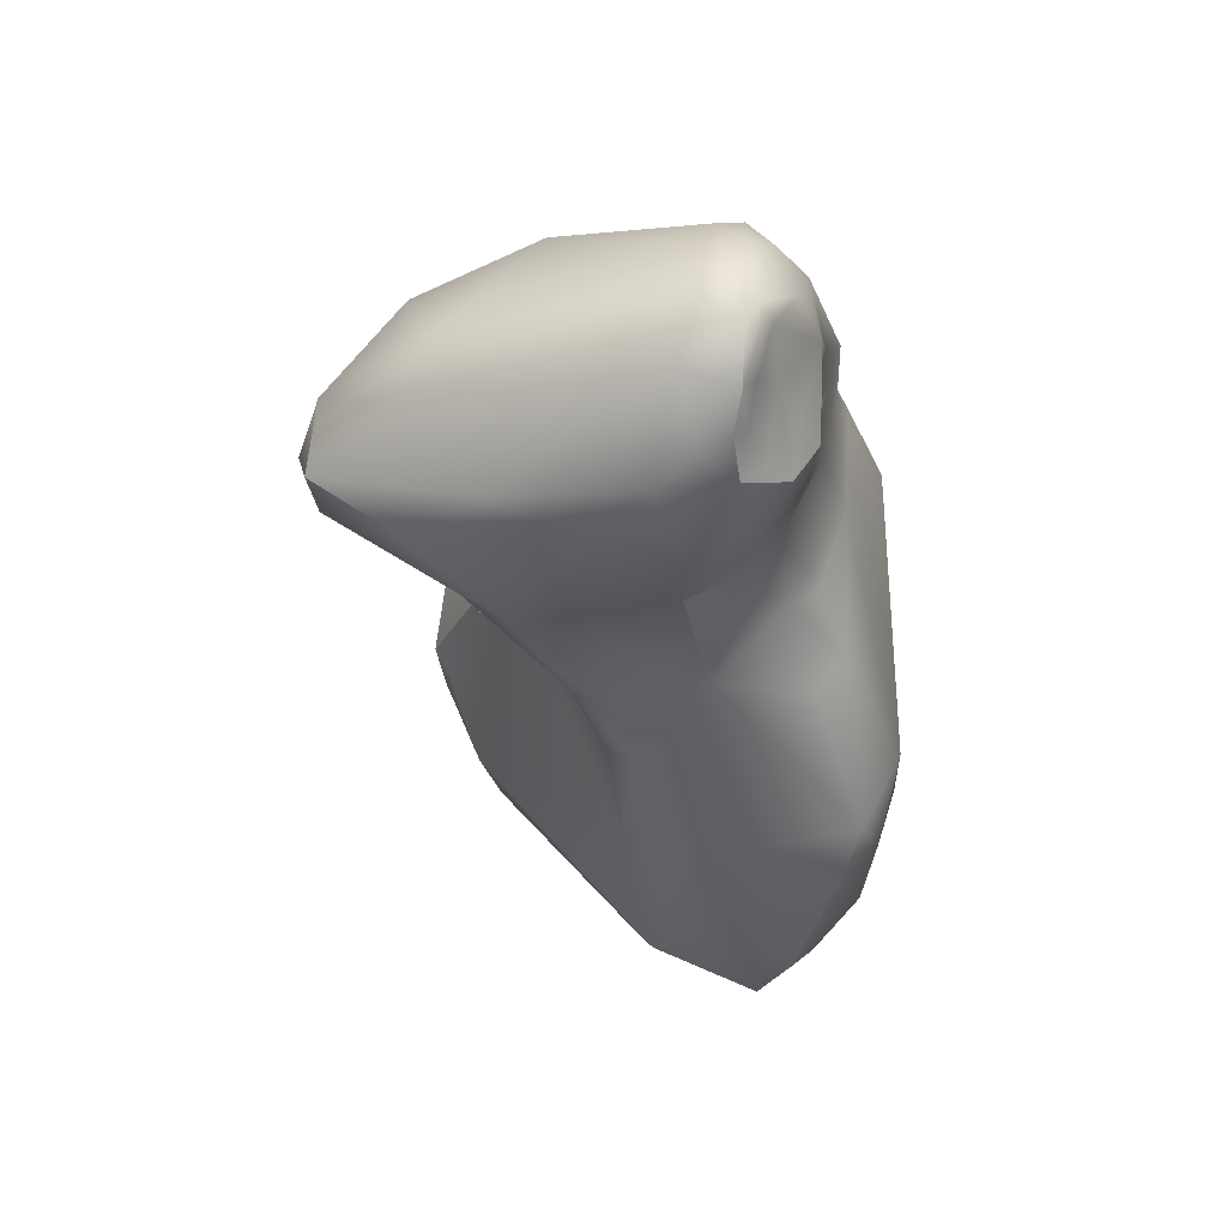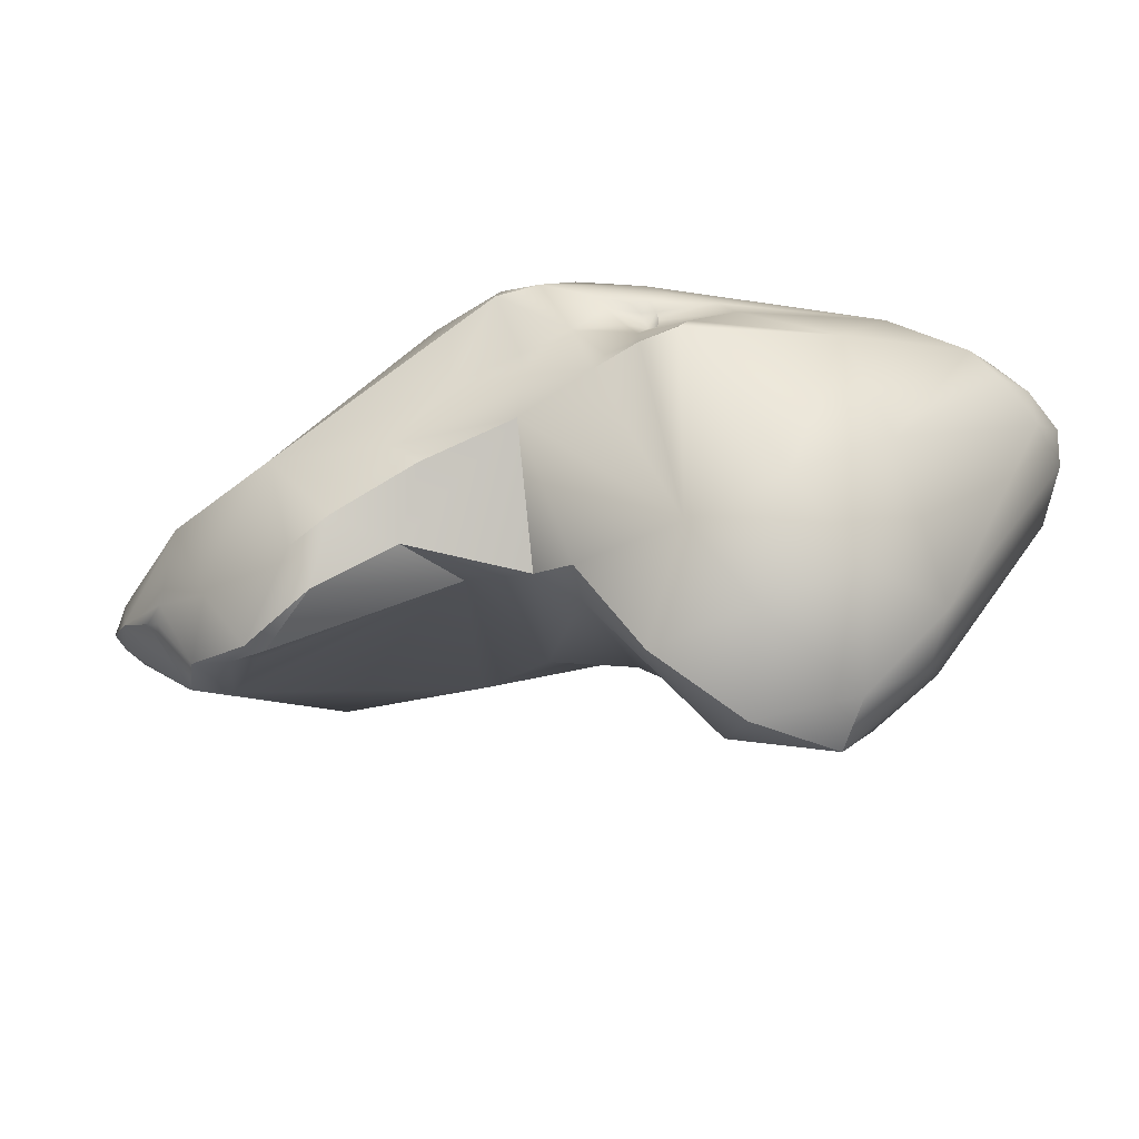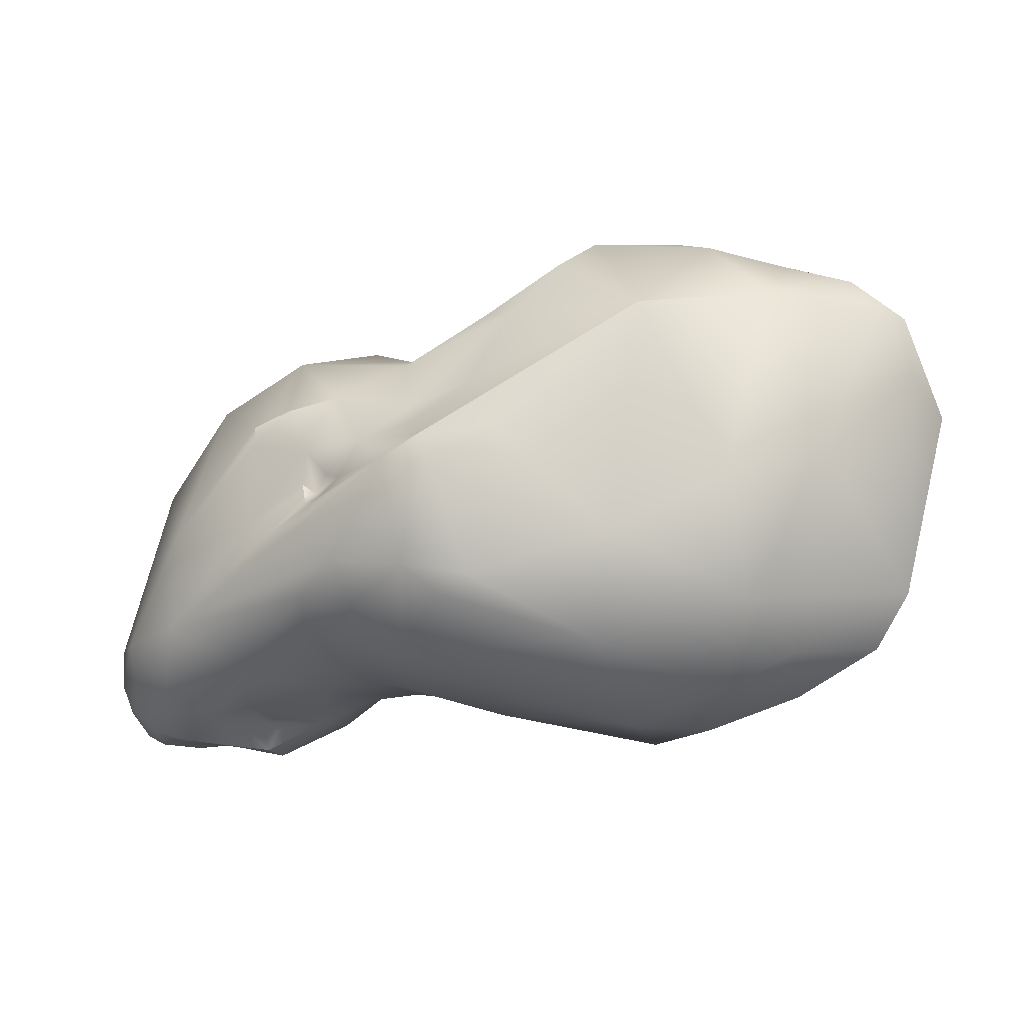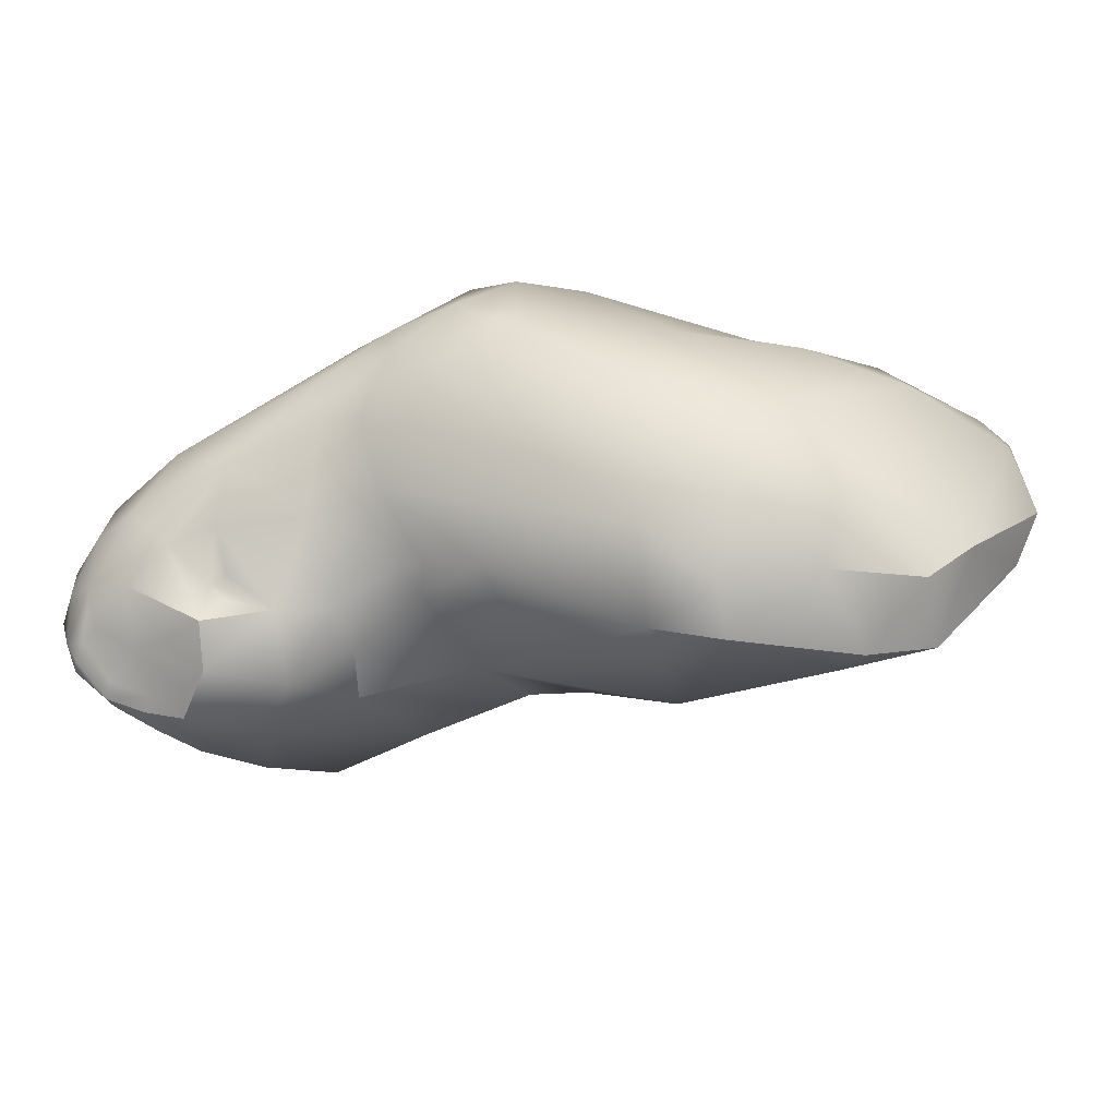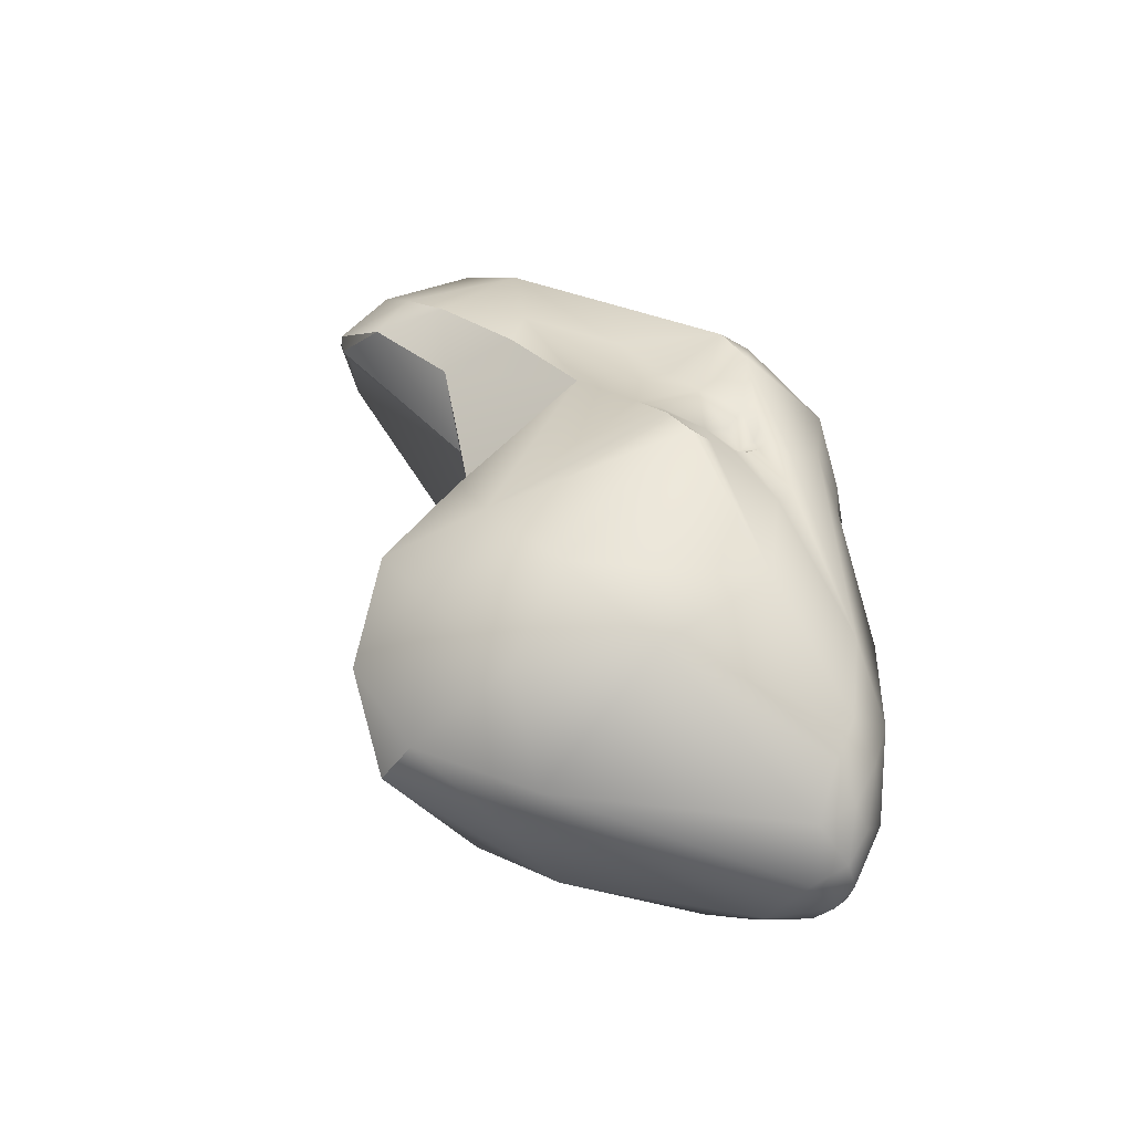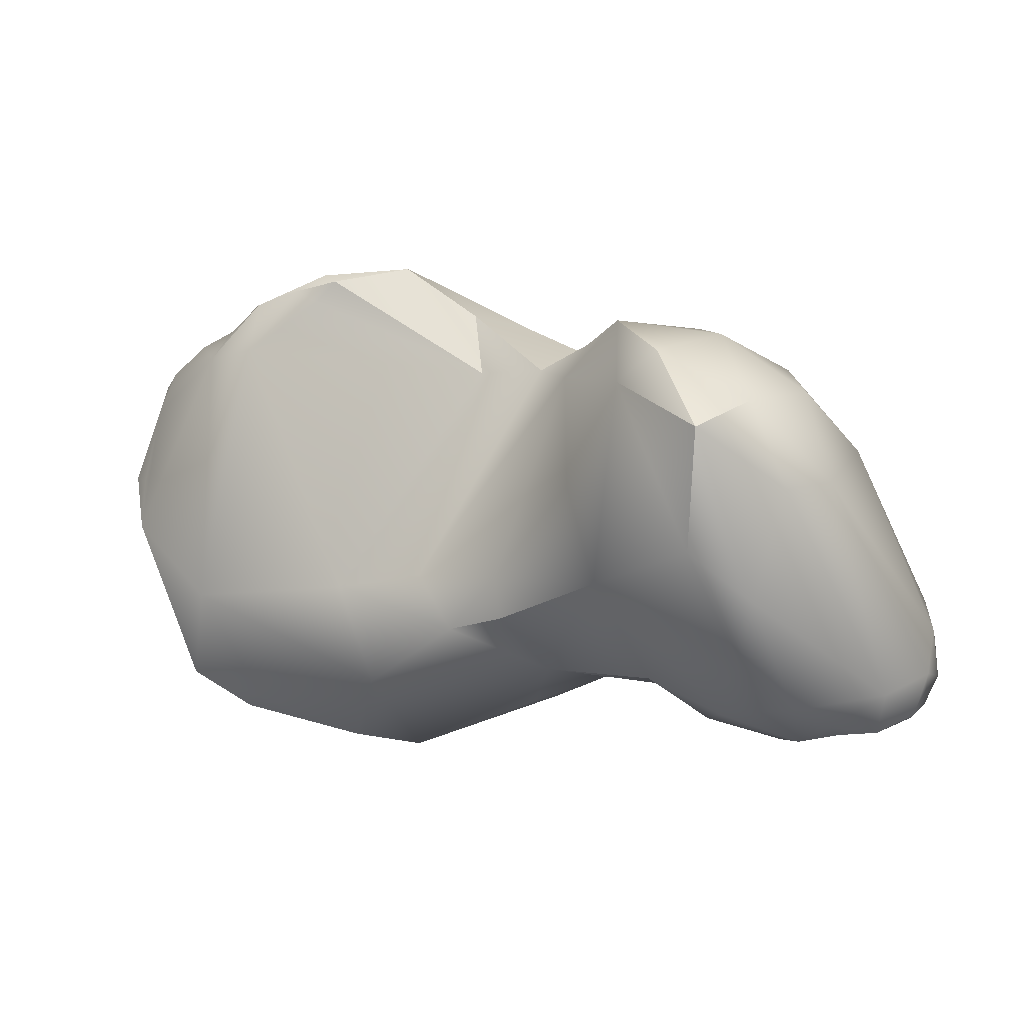
<metadata>
{"format":"obj","ext":"obj","renderer":"f3d","projection":"perspective","resolution":1024,"background":"white","views":[{"elev":-59.2,"azim":-97.2,"up":"+Y"},{"elev":-52.0,"azim":-137.9,"up":"+Z"},{"elev":44.5,"azim":-8.9,"up":"+Y"},{"elev":68.8,"azim":15.8,"up":"+Z"},{"elev":6.5,"azim":-117.3,"up":"+Y"},{"elev":-42.4,"azim":-177.2,"up":"+Y"}]}
</metadata>
<code>
v -273.5 -120.3 816
v -272.9 -120.4 816.8
v -272.7 -121.6 816.2
v -272.5 -121.1 816.5
v -273.3 -118.8 816.3
v -273.3 -117.7 815.7
v -272.4 -118.2 817.2
v -272 -116.1 816.6
v -273.6 -121 815.4
v -273.2 -121.5 814.7
v -272.8 -122 815.9
v -273.2 -121.6 815.9
v -272.8 -122.2 815.6
v -271.9 -122.5 814.3
v -273.7 -119.6 815.5
v -273.5 -118.5 815.1
v -273.5 -120 814.6
v -270.2 -116.6 818.4
v -270 -118.2 818.1
v -271.8 -120.2 817.4
v -271.3 -121.4 816.5
v -270.4 -121.2 817.1
v -270.2 -120 817.6
v -269.7 -120.6 817.7
v -269.7 -119.6 817.5
v -269.7 -122.1 816.5
v -269.3 -119.9 817.6
v -269.3 -119.6 817.6
v -269.4 -119.3 817.7
v -269.3 -121.7 817.1
v -271.1 -118.9 817.7
v -271.5 -114.6 814.6
v -271.8 -122.7 815.7
v -270.7 -122.7 815.6
v -270.4 -122.9 815
v -269.6 -122.7 815.9
v -269.3 -123 814.2
v -271.8 -122.3 816
v -270.7 -122.4 815.9
v -271.7 -115.9 811.6
v -270.4 -119.3 809.2
v -270 -116.5 808.7
v -267.8 -117.5 818.4
v -268.2 -115 818.8
v -267.1 -114.8 819.2
v -268.3 -113.4 818.5
v -268.2 -112.1 817.2
v -267.8 -111.7 816.8
v -267.4 -112.1 818.5
v -267.5 -111.7 816.6
v -267.4 -111.4 816.8
v -267 -113 819.4
v -266.9 -111 816.6
v -268 -119.8 817.6
v -267.2 -121.3 816.6
v -266.6 -119.3 817.4
v -269.5 -113 816
v -269.1 -112.9 816.7
v -269.1 -111.6 814.4
v -267.9 -111.9 816.5
v -267.9 -112 816.1
v -267.9 -111.9 815.8
v -267.5 -112 816.1
v -267.2 -111.4 816
v -267.7 -111.4 815.1
v -269 -111.3 813.9
v -268 -111 813.8
v -267.5 -122.2 815.2
v -267.9 -122.5 812.6
v -268.3 -122 810.8
v -269.8 -114.2 810.1
v -267.4 -113.1 809.3
v -269.2 -120.1 808.6
v -268.3 -118.4 807
v -267.8 -115.1 807.7
v -265.8 -114.1 820.4
v -265.6 -111.4 819.7
v -264.7 -112 820.4
v -264 -111.4 820.3
v -266.1 -116.6 819.2
v -265.3 -118.2 818.4
v -264.6 -118 818.7
v -264.5 -118.6 818
v -265.9 -109.8 817.4
v -264.6 -109.6 818.2
v -264.9 -109.2 817.2
v -265.9 -120 816.6
v -267.1 -110.9 814.2
v -266.7 -110.7 813.7
v -266.2 -110.5 815.7
v -264.9 -110.1 815.7
v -264.8 -110.3 814.9
v -265.6 -120.8 815.4
v -264.7 -110.3 813.1
v -264.2 -120.3 811.8
v -266.6 -121.4 809.4
v -266.9 -119.4 806.8
v -266 -116.9 806.5
v -264.9 -117.4 807.1
v -265 -114.4 807.7
v -262.3 -118.7 819
v -263 -118 819.7
v -262.9 -109 817.5
v -262.8 -119.5 816.4
v -263.2 -109.4 815.1
v -261.5 -119.2 814.4
v -261.4 -118.5 813.5
v -262.9 -112.9 810.9
v -262.3 -109.3 812.5
v -263.5 -118 810.5
v -264.2 -112.8 810.1
v -263.5 -113.9 810.3
v -258.7 -118.9 820.7
v -259.5 -116.7 821.7
v -260.9 -113.1 821.6
v -260.1 -110.7 819.9
v -260 -119 815.1
v -259.2 -117.4 814.5
v -261.7 -108.8 813.1
v -261.1 -112.3 811.6
v -260.9 -110.2 811.2
v -260.1 -108.5 811.5
v -257.4 -117.6 821.5
v -256.8 -118.6 820.6
v -257.5 -115.2 822.1
v -256.6 -112.4 821.4
v -255.3 -114.5 821.7
v -256.9 -109.9 819.1
v -257.7 -119.3 817
v -256.8 -117.3 815.1
v -258.4 -107.7 814.5
v -258.9 -108.3 811.1
v -258.9 -109.1 810.2
v -256.8 -109.7 810
v -256.5 -109.3 810.1
v -255 -116.6 821.5
v -252.6 -115.8 820.8
v -254.1 -110 818.7
v -254 -118.1 819.2
v -253.6 -117.8 819.9
v -254.9 -107.7 814.7
v -253.9 -108.3 812.9
v -253.6 -108.6 812.7
v -256.2 -110 810.5
v -255.8 -108.3 811.8
v -255.6 -109.6 810.5
v -254.3 -109.4 811.2
v -254.2 -110.9 811.6
v -251.7 -114.4 820.1
v -251.9 -116.9 819.3
v -250.3 -113.2 816.7
v -251.1 -109.9 816.5
v -250.3 -111.9 816
v -252.4 -116.2 816.6
v -250.8 -110.2 814.7
v -253.2 -108.5 813
v -253.2 -109 812.6
v -252.2 -108.5 813.7
v -251.9 -108.6 814.9
v -251.3 -109.2 814.1
v -250.9 -109 814.8
v -252.9 -110.5 812.3
v -250 -111.5 816.3
v -269.7 -120.6 817.7
v -269.7 -120.6 817.7
v -270.7 -122.7 815.6
v -267.9 -112 816.1
v -267.9 -111.9 815.8
v -268 -111 813.8
v -264.9 -109.2 817.2
v -265.6 -120.8 815.4
v -266.9 -119.4 806.8
v -266.9 -119.4 806.8
v -266.9 -119.4 806.8
v -266 -116.9 806.5
v -265 -114.4 807.7
v -262.9 -112.9 810.9
v -261.1 -112.3 811.6
v -260.9 -110.2 811.2
v -260.9 -110.2 811.2
v -260.1 -108.5 811.5
v -256.8 -118.6 820.6
v -258.4 -107.7 814.5
v -258.9 -109.1 810.2
v -258.9 -109.1 810.2
v -256.8 -109.7 810
v -252.6 -115.8 820.8
v -253.6 -117.8 819.9
v -251.7 -114.4 820.1
v -251.9 -116.9 819.3
v -250.3 -113.2 816.7
v -250 -111.5 816.3
v -250 -111.5 816.3
v -269.3 -121.7 817.1
v -271.8 -122.7 815.7
v -269.6 -122.7 815.9
v -269 -111.3 813.9
v -264.7 -110.3 813.1
v -261.5 -119.2 814.4
v -262.9 -112.9 810.9
v -262.3 -109.3 812.5
v -264.2 -112.8 810.1
v -256.8 -109.7 810
v -256.5 -109.3 810.1
v -254.3 -109.4 811.2
v -252.2 -108.5 813.7
v -250.9 -109 814.8
g grp1
f 12 2 1
f 12 1 9
f 5 1 2
f 12 3 2
f 12 11 3
f 4 2 3
f 4 3 21
f 2 4 20
f 3 11 38
f 38 21 3
f 1 5 15
f 5 6 15
f 15 6 16
f 5 7 6
f 6 40 16
f 7 5 2
f 7 8 6
f 20 7 2
f 6 32 40
f 1 15 9
f 10 12 9
f 15 17 9
f 17 10 9
f 11 12 13
f 10 14 13
f 12 10 13
f 33 13 14
f 195 11 13
f 38 11 195
f 15 16 17
f 40 17 16
f 17 40 41
f 10 17 41
f 18 8 7
f 43 44 18
f 18 19 43
f 54 43 19
f 20 4 21
f 38 39 21
f 22 20 21
f 24 20 22
f 164 23 20
f 20 23 31
f 25 31 23
f 164 25 23
f 30 24 22
f 30 22 21
f 26 30 21
f 26 21 39
f 26 39 36
f 164 27 25
f 28 25 27
f 29 25 28
f 36 30 26
f 165 194 54
f 164 54 27
f 27 54 28
f 54 29 28
f 194 196 55
f 20 31 7
f 18 7 31
f 31 19 18
f 19 31 25
f 19 25 29
f 19 29 54
f 8 32 6
f 57 32 8
f 32 57 59
f 33 14 35
f 34 33 35
f 39 166 36
f 196 34 35
f 35 14 37
f 37 196 35
f 68 196 37
f 39 38 195
f 166 39 195
f 71 40 32
f 14 10 41
f 14 41 73
f 41 40 42
f 42 40 71
f 76 52 45
f 45 44 43
f 45 43 80
f 80 43 56
f 18 46 8
f 44 46 18
f 44 52 46
f 44 45 52
f 58 8 47
f 58 47 48
f 48 60 58
f 8 46 49
f 84 51 48
f 47 84 48
f 50 60 48
f 48 51 50
f 52 77 49
f 49 46 52
f 8 49 47
f 49 84 47
f 50 51 53
f 77 52 76
f 84 90 53
f 51 84 53
f 194 55 54
f 196 68 55
f 54 56 43
f 56 54 55
f 56 55 87
f 57 8 58
f 32 59 66
f 65 59 57
f 197 59 67
f 32 66 71
f 59 65 67
f 60 61 58
f 61 57 58
f 61 62 57
f 65 57 62
f 50 63 60
f 63 167 60
f 168 167 63
f 62 63 65
f 88 67 65
f 63 50 53
f 53 64 63
f 63 64 65
f 64 90 65
f 90 88 65
f 53 90 64
f 72 71 66
f 72 66 169
f 89 67 88
f 89 72 169
f 69 68 37
f 69 95 68
f 55 68 93
f 95 93 68
f 70 37 14
f 14 73 70
f 69 37 70
f 75 42 71
f 72 75 71
f 70 73 97
f 96 70 97
f 70 96 69
f 73 41 74
f 41 42 74
f 97 73 74
f 42 75 74
f 76 80 114
f 76 78 77
f 76 115 78
f 78 79 77
f 79 85 77
f 79 116 85
f 80 56 81
f 82 80 81
f 82 81 83
f 83 81 56
f 80 76 45
f 77 84 49
f 90 84 86
f 85 84 77
f 85 170 84
f 170 85 103
f 103 131 170
f 55 93 87
f 87 171 104
f 83 56 87
f 87 104 83
f 88 90 89
f 86 91 90
f 92 89 90
f 92 90 91
f 105 91 86
f 92 91 105
f 104 93 95
f 94 111 72
f 92 94 89
f 89 94 72
f 95 69 96
f 111 100 72
f 96 172 99
f 98 173 74
f 175 99 174
f 95 96 99
f 95 99 110
f 75 98 74
f 176 99 175
f 99 112 110
f 72 100 75
f 98 75 100
f 112 99 176
f 112 176 202
f 76 114 115
f 115 79 78
f 79 115 116
f 102 83 101
f 102 101 113
f 104 101 83
f 101 104 113
f 102 114 80
f 80 82 102
f 102 82 83
f 103 85 116
f 116 131 103
f 119 94 92
f 119 109 94
f 92 105 119
f 86 183 105
f 183 119 105
f 106 104 95
f 95 107 199
f 110 112 107
f 107 112 118
f 107 117 199
f 201 121 198
f 108 111 94
f 121 177 198
f 200 118 112
f 120 200 179
f 109 119 122
f 107 95 110
f 200 112 202
f 113 114 102
f 123 114 113
f 114 125 115
f 125 126 115
f 116 115 126
f 116 126 128
f 131 116 128
f 128 141 131
f 104 129 113
f 117 104 106
f 104 117 129
f 129 117 130
f 118 130 117
f 183 122 119
f 118 117 107
f 120 118 200
f 178 180 133
f 201 181 121
f 121 181 184
f 132 184 181
f 113 129 124
f 123 136 125
f 114 123 125
f 113 182 123
f 139 124 129
f 140 124 139
f 136 123 182
f 182 188 136
f 136 127 125
f 127 126 125
f 126 138 128
f 154 129 130
f 129 154 139
f 130 118 120
f 130 120 148
f 141 145 183
f 132 122 183
f 185 135 134
f 132 204 184
f 145 132 183
f 133 186 178
f 120 203 144
f 145 204 132
f 203 146 144
f 135 146 134
f 188 137 136
f 127 149 126
f 136 187 127
f 127 187 149
f 137 188 150
f 149 138 126
f 149 152 138
f 128 138 141
f 139 190 140
f 154 190 139
f 154 130 148
f 142 145 141
f 141 158 142
f 156 142 158
f 156 143 142
f 156 157 143
f 144 148 120
f 142 147 145
f 147 204 145
f 148 144 146
f 135 205 146
f 146 205 148
f 142 143 147
f 143 157 147
f 157 162 147
f 162 148 205
f 137 150 189
f 151 190 154
f 191 189 150
f 189 191 163
f 192 152 149
f 151 153 193
f 148 162 154
f 151 154 162
f 155 151 162
f 151 155 153
f 160 155 162
f 155 193 153
f 162 157 156
f 141 138 159
f 158 141 159
f 162 206 160
f 156 206 162
f 161 158 159
f 138 152 159
f 160 206 207
f 152 161 159
f 152 192 161
f 193 155 207
f 160 207 155

</code>
